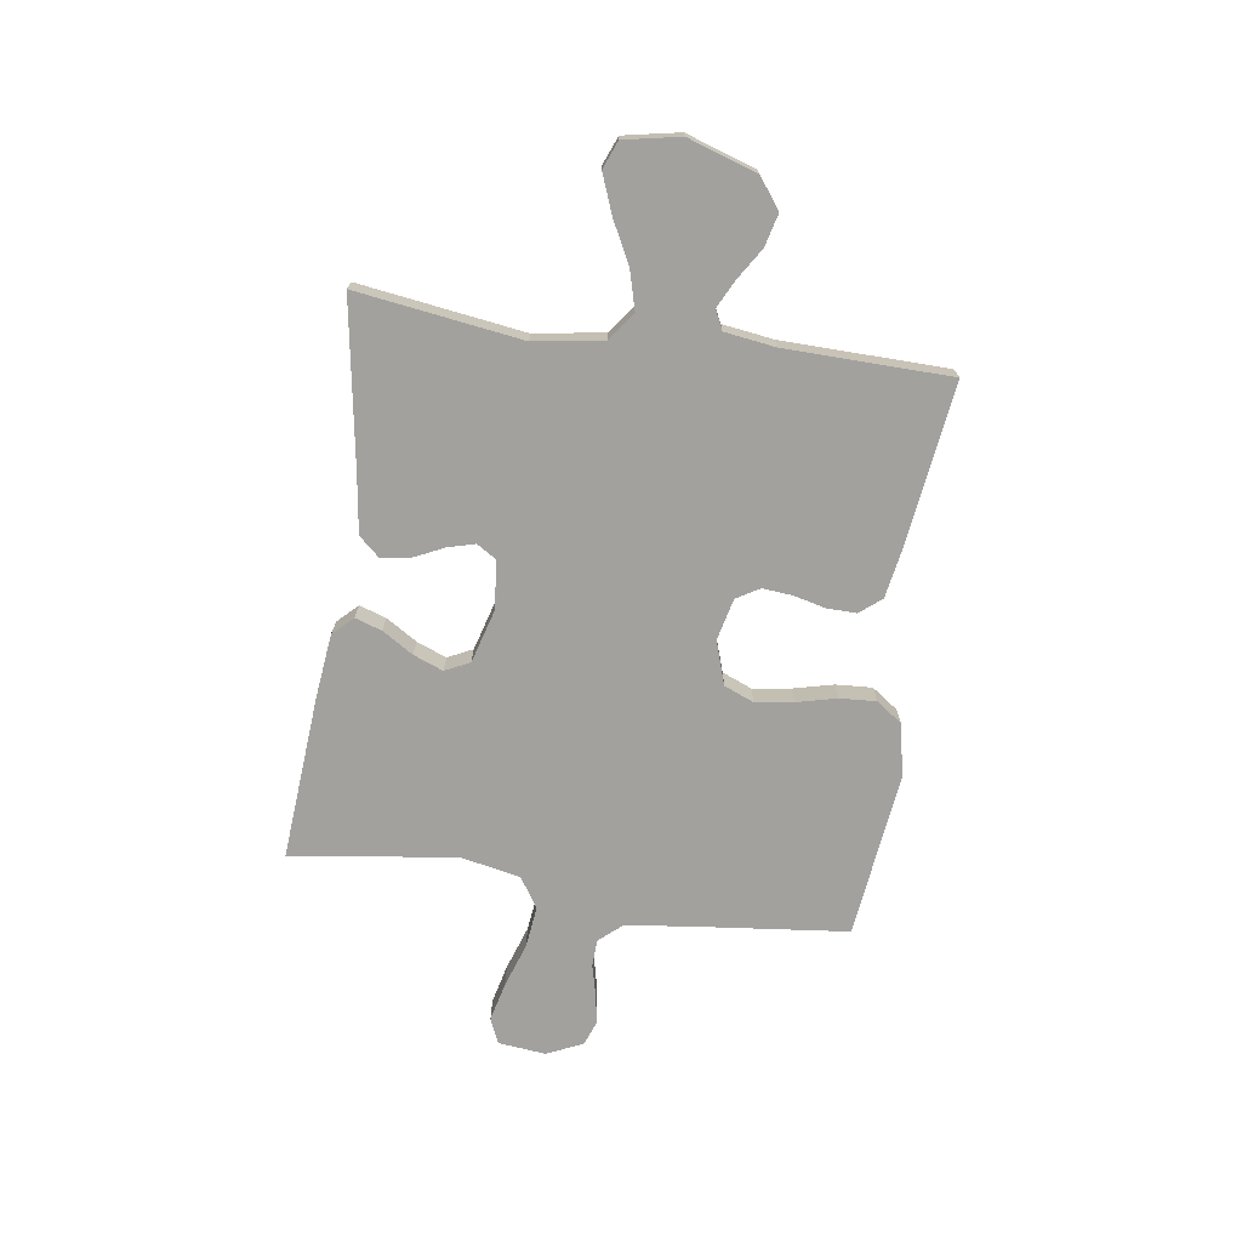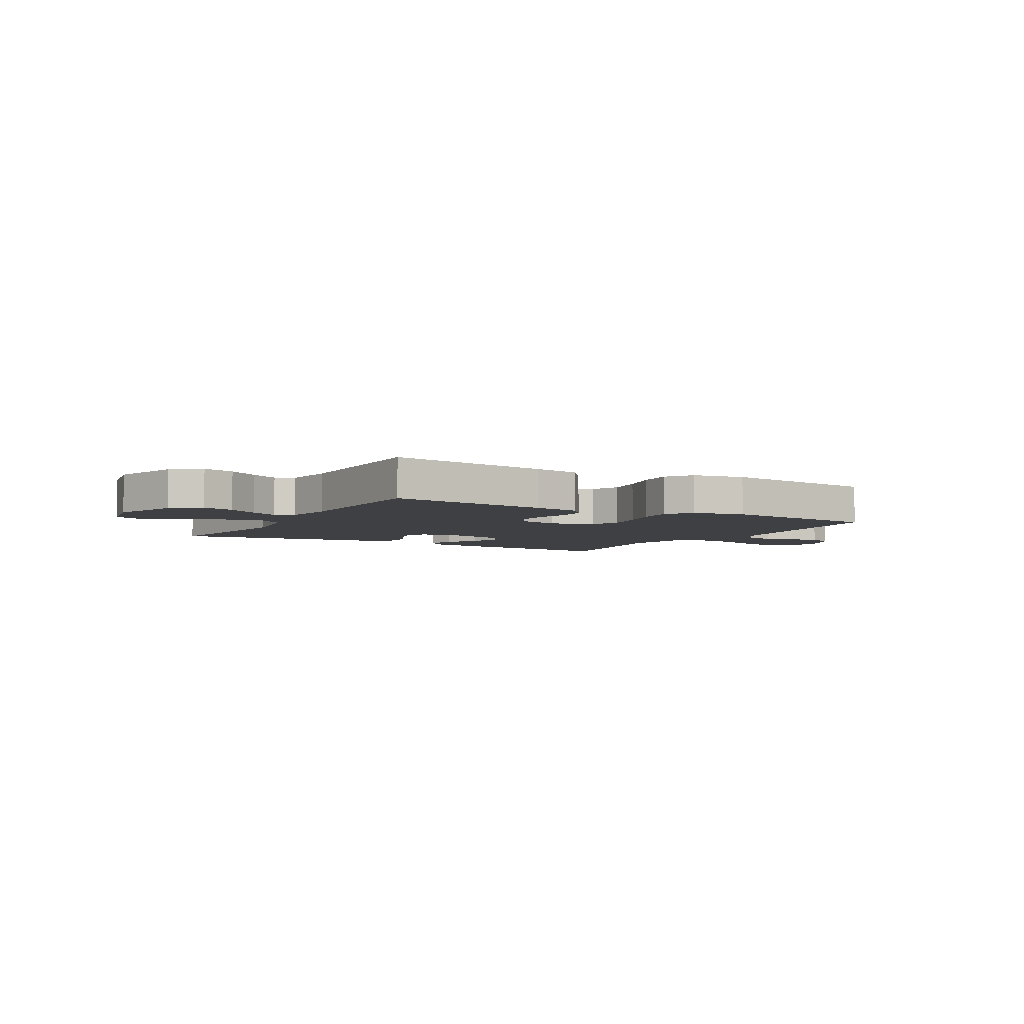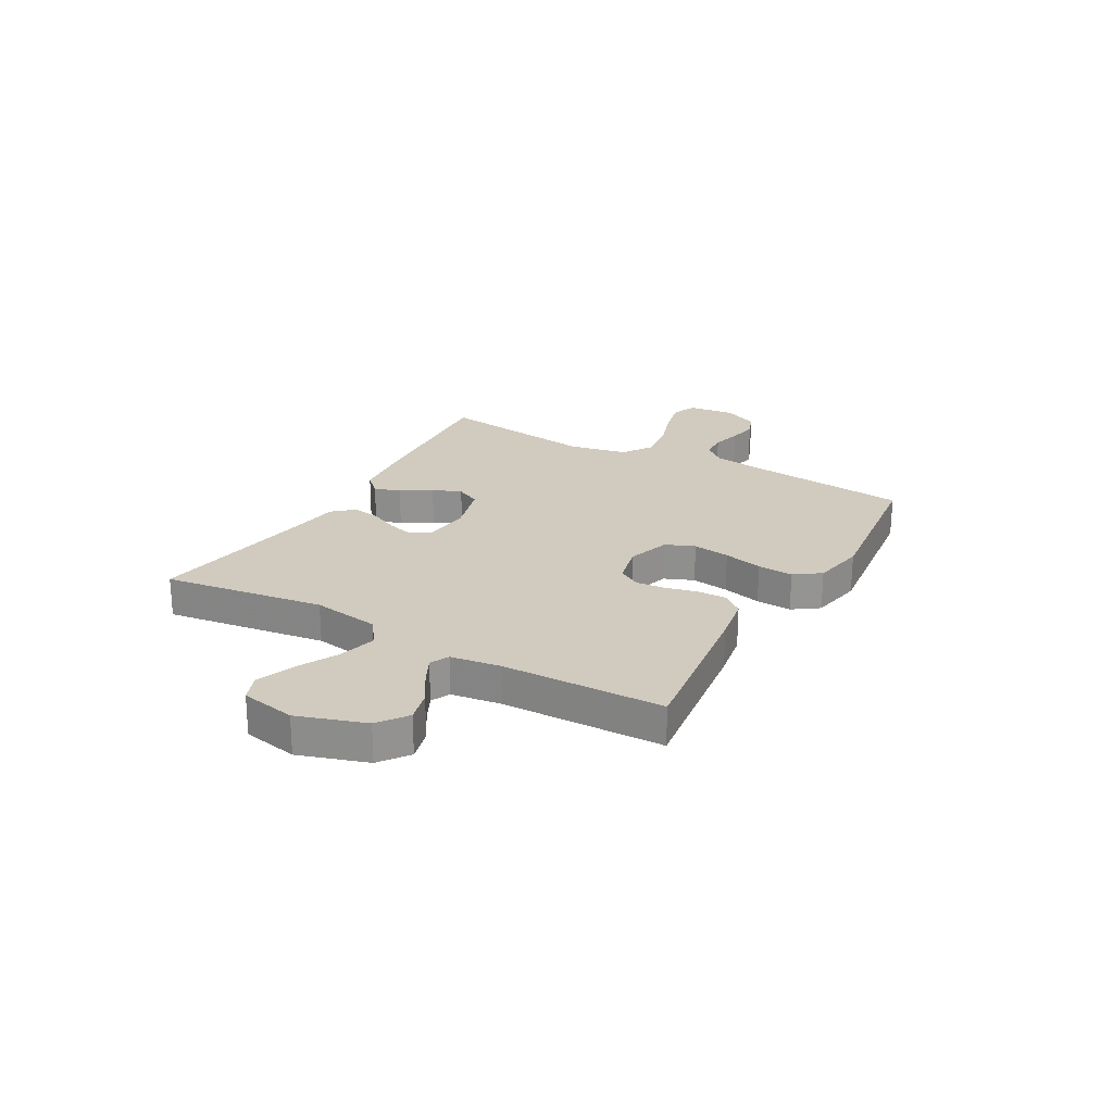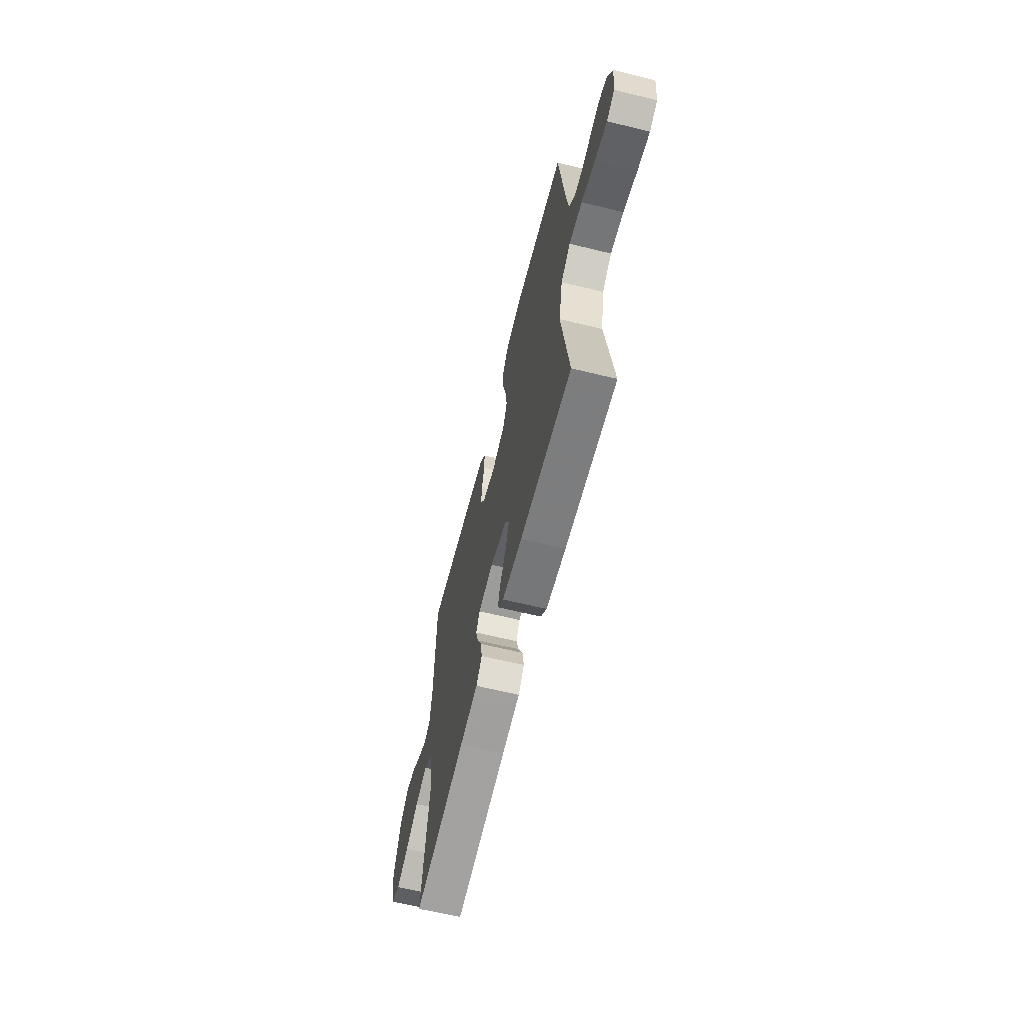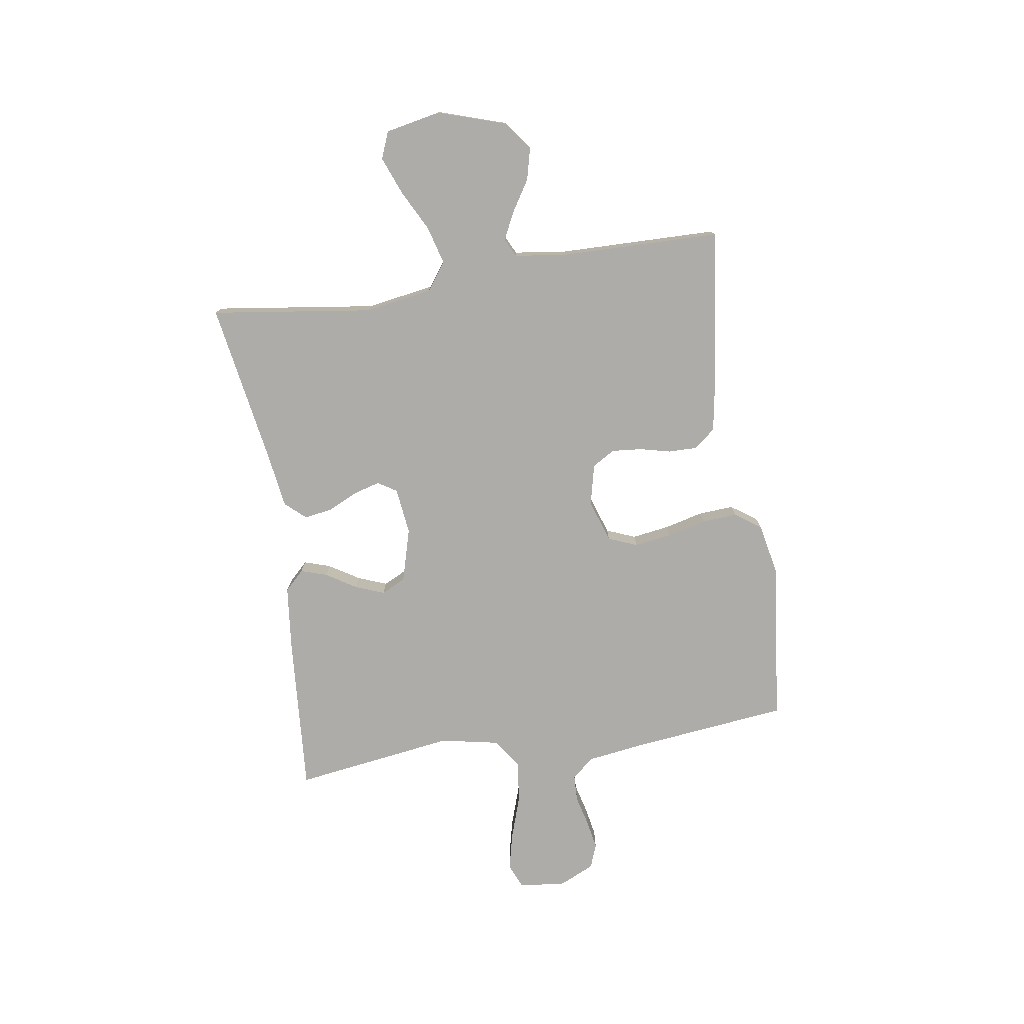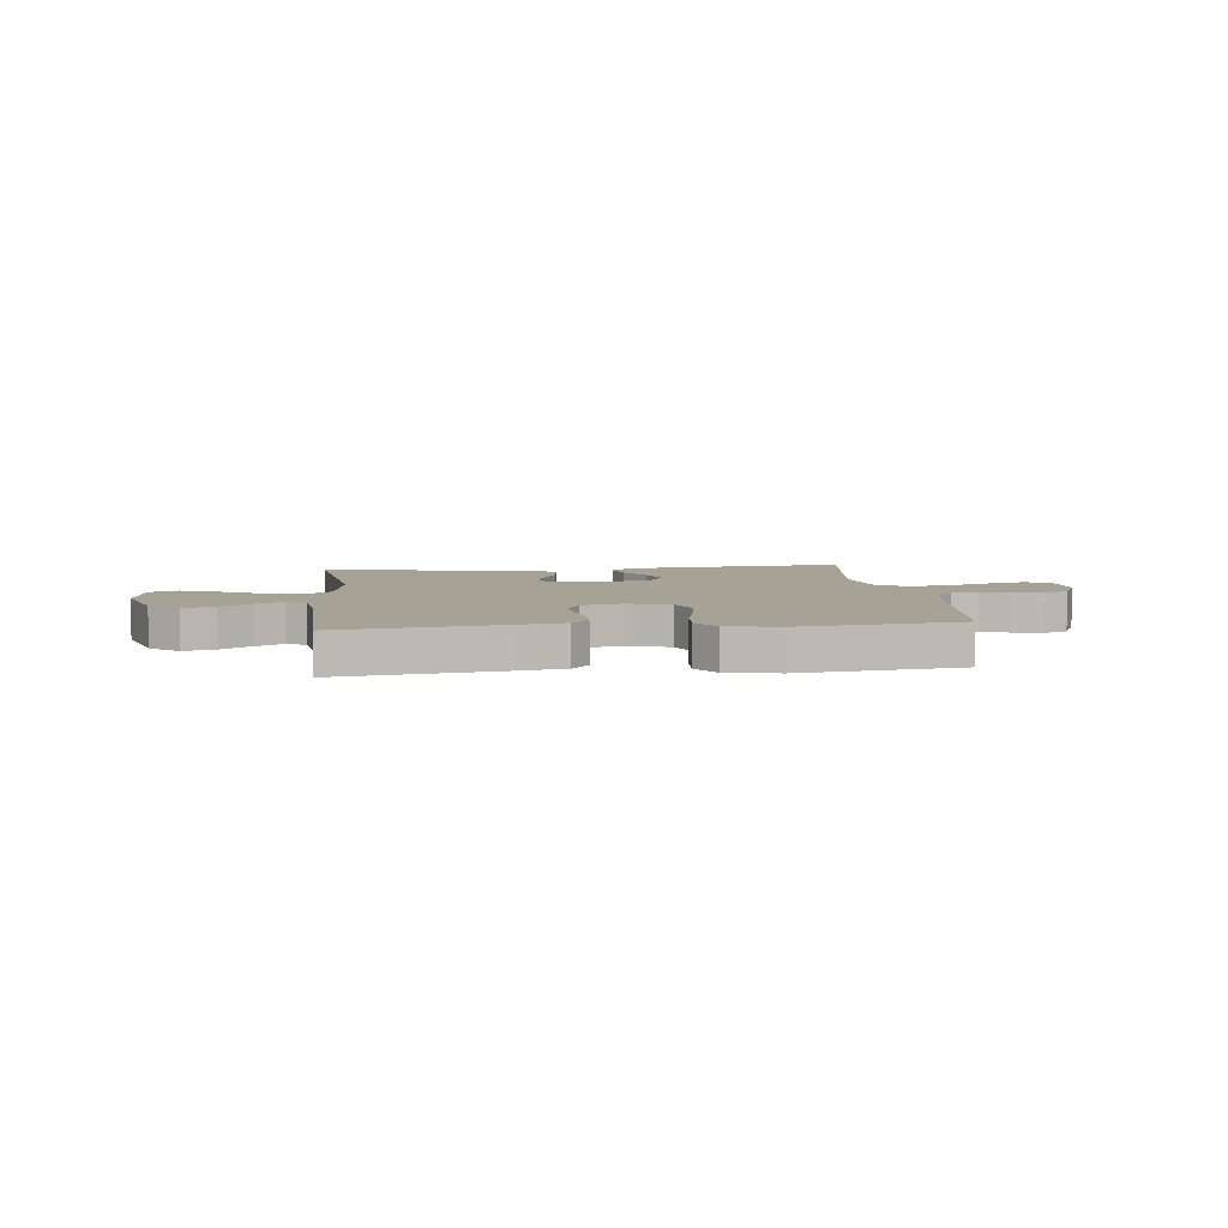
<metadata>
{"format":"obj","ext":"obj","renderer":"f3d","projection":"perspective","resolution":1024,"background":"white","views":[{"elev":-72.1,"azim":-98.3,"up":"+Y"},{"elev":-5.0,"azim":-29.9,"up":"+Y"},{"elev":23.5,"azim":-60.6,"up":"+Y"},{"elev":-63.4,"azim":76.1,"up":"+Z"},{"elev":-76.8,"azim":-81.1,"up":"+Y"},{"elev":6.3,"azim":-6.5,"up":"+Y"}]}
</metadata>
<code>
v -0.5 0.07 -0.5
v -0.458 0.07 -0.2
v -0.478 0.07 -0.074
v -0.529 0.07 -0.037
v -0.599 0.07 -0.056
v -0.675 0.07 -0.095
v -0.745 0.07 -0.122
v -0.795 0.07 -0.102
v -0.815 0.07 0
v -0.774 0.07 0.126
v -0.72 0.07 0.166
v -0.661 0.07 0.151
v -0.604 0.07 0.115
v -0.554 0.07 0.09
v -0.519 0.07 0.107
v -0.506 0.07 0.2
v -0.5 0.07 0.5
v -0.2 0.07 0.461
v -0.113 0.07 0.446
v -0.081 0.07 0.407
v -0.082 0.07 0.353
v -0.096 0.07 0.295
v -0.101 0.07 0.24
v -0.076 0.07 0.198
v 0 0.07 0.18
v 0.079 0.07 0.206
v 0.101 0.07 0.26
v 0.091 0.07 0.329
v 0.073 0.07 0.402
v 0.069 0.07 0.468
v 0.103 0.07 0.516
v 0.2 0.07 0.535
v 0.5 0.07 0.5
v 0.533 0.07 0.2
v 0.547 0.07 0.1
v 0.582 0.07 0.06
v 0.631 0.07 0.058
v 0.687 0.07 0.072
v 0.742 0.07 0.082
v 0.787 0.07 0.065
v 0.817 0.07 0
v 0.808 0.07 -0.087
v 0.762 0.07 -0.107
v 0.691 0.07 -0.09
v 0.611 0.07 -0.063
v 0.535 0.07 -0.054
v 0.48 0.07 -0.09
v 0.458 0.07 -0.2
v 0.5 0.07 -0.5
v 0.2 0.07 -0.477
v 0.084 0.07 -0.464
v 0.049 0.07 -0.428
v 0.065 0.07 -0.379
v 0.1 0.07 -0.323
v 0.121 0.07 -0.269
v 0.099 0.07 -0.224
v 0 0.07 -0.196
v -0.087 0.07 -0.206
v -0.109 0.07 -0.241
v -0.095 0.07 -0.291
v -0.069 0.07 -0.346
v -0.061 0.07 -0.398
v -0.095 0.07 -0.436
v -0.2 0.07 -0.451
v -0.5 0 -0.5
v -0.458 0 -0.2
v -0.478 0 -0.074
v -0.529 0 -0.037
v -0.599 0 -0.056
v -0.675 0 -0.095
v -0.745 0 -0.122
v -0.795 0 -0.102
v -0.815 0 0
v -0.774 0 0.126
v -0.72 0 0.166
v -0.661 0 0.151
v -0.604 0 0.115
v -0.554 0 0.09
v -0.519 0 0.107
v -0.506 0 0.2
v -0.5 0 0.5
v -0.2 0 0.461
v -0.113 0 0.446
v -0.081 0 0.407
v -0.082 0 0.353
v -0.096 0 0.295
v -0.101 0 0.24
v -0.076 0 0.198
v 0 0 0.18
v 0.079 0 0.206
v 0.101 0 0.26
v 0.091 0 0.329
v 0.073 0 0.402
v 0.069 0 0.468
v 0.103 0 0.516
v 0.2 0 0.535
v 0.5 0 0.5
v 0.533 0 0.2
v 0.547 0 0.1
v 0.582 0 0.06
v 0.631 0 0.058
v 0.687 0 0.072
v 0.742 0 0.082
v 0.787 0 0.065
v 0.817 0 0
v 0.808 0 -0.087
v 0.762 0 -0.107
v 0.691 0 -0.09
v 0.611 0 -0.063
v 0.535 0 -0.054
v 0.48 0 -0.09
v 0.458 0 -0.2
v 0.5 0 -0.5
v 0.2 0 -0.477
v 0.084 0 -0.464
v 0.049 0 -0.428
v 0.065 0 -0.379
v 0.1 0 -0.323
v 0.121 0 -0.269
v 0.099 0 -0.224
v 0 0 -0.196
v -0.087 0 -0.206
v -0.109 0 -0.241
v -0.095 0 -0.291
v -0.069 0 -0.346
v -0.061 0 -0.398
v -0.095 0 -0.436
v -0.2 0 -0.451
f 62 63 64
f 61 62 64
f 60 61 64
f 64 1 2
f 60 64 2
f 59 60 2
f 58 59 2 3
f 57 58 3 4
f 56 57 4
f 52 53 54
f 51 52 54
f 50 51 54
f 49 50 54
f 48 49 54
f 47 48 54 55
f 46 47 55 56
f 43 44 45
f 42 43 45
f 41 42 45
f 40 41 45
f 39 40 45
f 38 39 45
f 37 38 45
f 36 37 45 46
f 46 56 4
f 36 46 4
f 35 36 4
f 32 33 34
f 31 32 34
f 30 31 34
f 29 30 34
f 28 29 34
f 27 28 34 35
f 20 21 22
f 19 20 22
f 18 19 22
f 17 18 22
f 16 17 22
f 15 16 22 23
f 14 15 23 24
f 11 12 13
f 10 11 13
f 9 10 13
f 8 9 13
f 7 8 13
f 6 7 13
f 5 6 13
f 4 5 13 14
f 26 27 35
f 25 26 35 4
f 4 14 24 25
f 128 127 126
f 128 126 125
f 128 125 124
f 66 65 128
f 66 128 124
f 66 124 123
f 67 66 123 122
f 68 67 122 121
f 68 121 120
f 118 117 116
f 118 116 115
f 118 115 114
f 118 114 113
f 118 113 112
f 119 118 112 111
f 120 119 111 110
f 109 108 107
f 109 107 106
f 109 106 105
f 109 105 104
f 109 104 103
f 109 103 102
f 109 102 101
f 110 109 101 100
f 68 120 110
f 68 110 100
f 68 100 99
f 98 97 96
f 98 96 95
f 98 95 94
f 98 94 93
f 98 93 92
f 99 98 92 91
f 86 85 84
f 86 84 83
f 86 83 82
f 86 82 81
f 86 81 80
f 87 86 80 79
f 88 87 79 78
f 77 76 75
f 77 75 74
f 77 74 73
f 77 73 72
f 77 72 71
f 77 71 70
f 77 70 69
f 78 77 69 68
f 99 91 90
f 68 99 90 89
f 89 88 78 68
f 1 65 66 2
f 2 66 67 3
f 3 67 68 4
f 4 68 69 5
f 5 69 70 6
f 6 70 71 7
f 7 71 72 8
f 8 72 73 9
f 9 73 74 10
f 10 74 75 11
f 11 75 76 12
f 12 76 77 13
f 13 77 78 14
f 14 78 79 15
f 15 79 80 16
f 16 80 81 17
f 17 81 82 18
f 18 82 83 19
f 19 83 84 20
f 20 84 85 21
f 21 85 86 22
f 22 86 87 23
f 23 87 88 24
f 24 88 89 25
f 25 89 90 26
f 26 90 91 27
f 27 91 92 28
f 28 92 93 29
f 29 93 94 30
f 30 94 95 31
f 31 95 96 32
f 32 96 97 33
f 33 97 98 34
f 34 98 99 35
f 35 99 100 36
f 36 100 101 37
f 37 101 102 38
f 38 102 103 39
f 39 103 104 40
f 40 104 105 41
f 41 105 106 42
f 42 106 107 43
f 43 107 108 44
f 44 108 109 45
f 45 109 110 46
f 46 110 111 47
f 47 111 112 48
f 48 112 113 49
f 49 113 114 50
f 50 114 115 51
f 51 115 116 52
f 52 116 117 53
f 53 117 118 54
f 54 118 119 55
f 55 119 120 56
f 56 120 121 57
f 57 121 122 58
f 58 122 123 59
f 59 123 124 60
f 60 124 125 61
f 61 125 126 62
f 62 126 127 63
f 63 127 128 64
f 64 128 65 1

</code>
